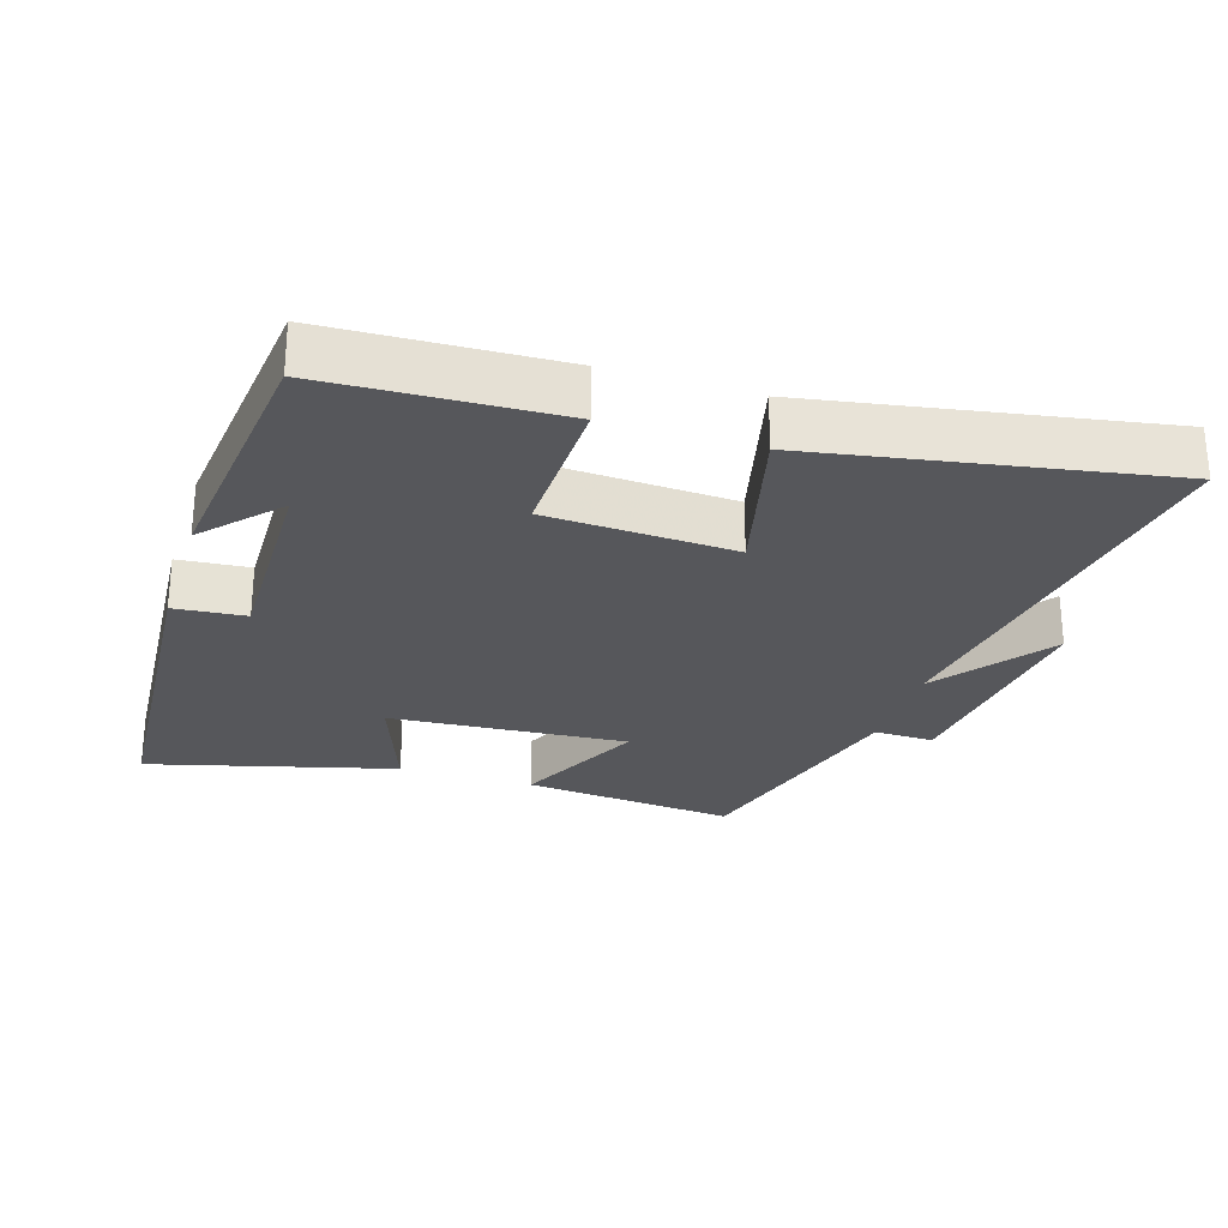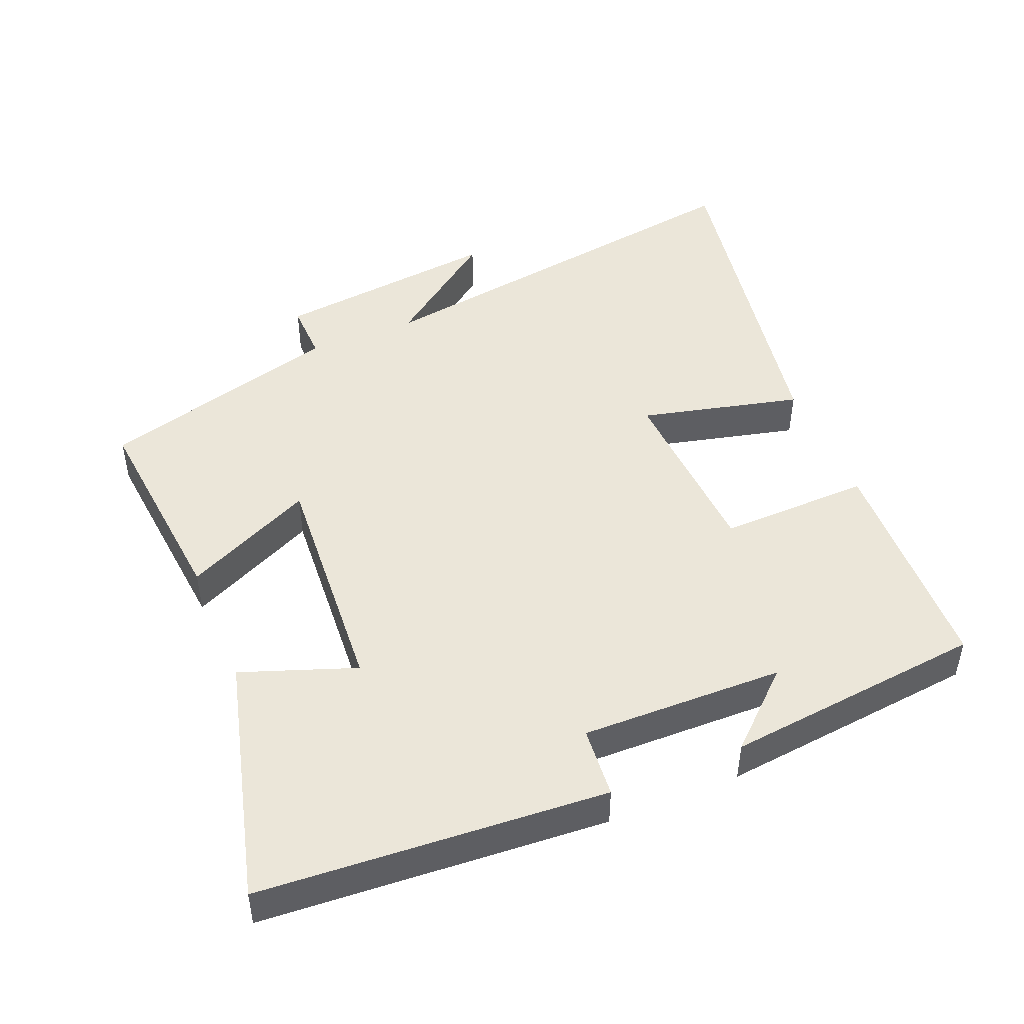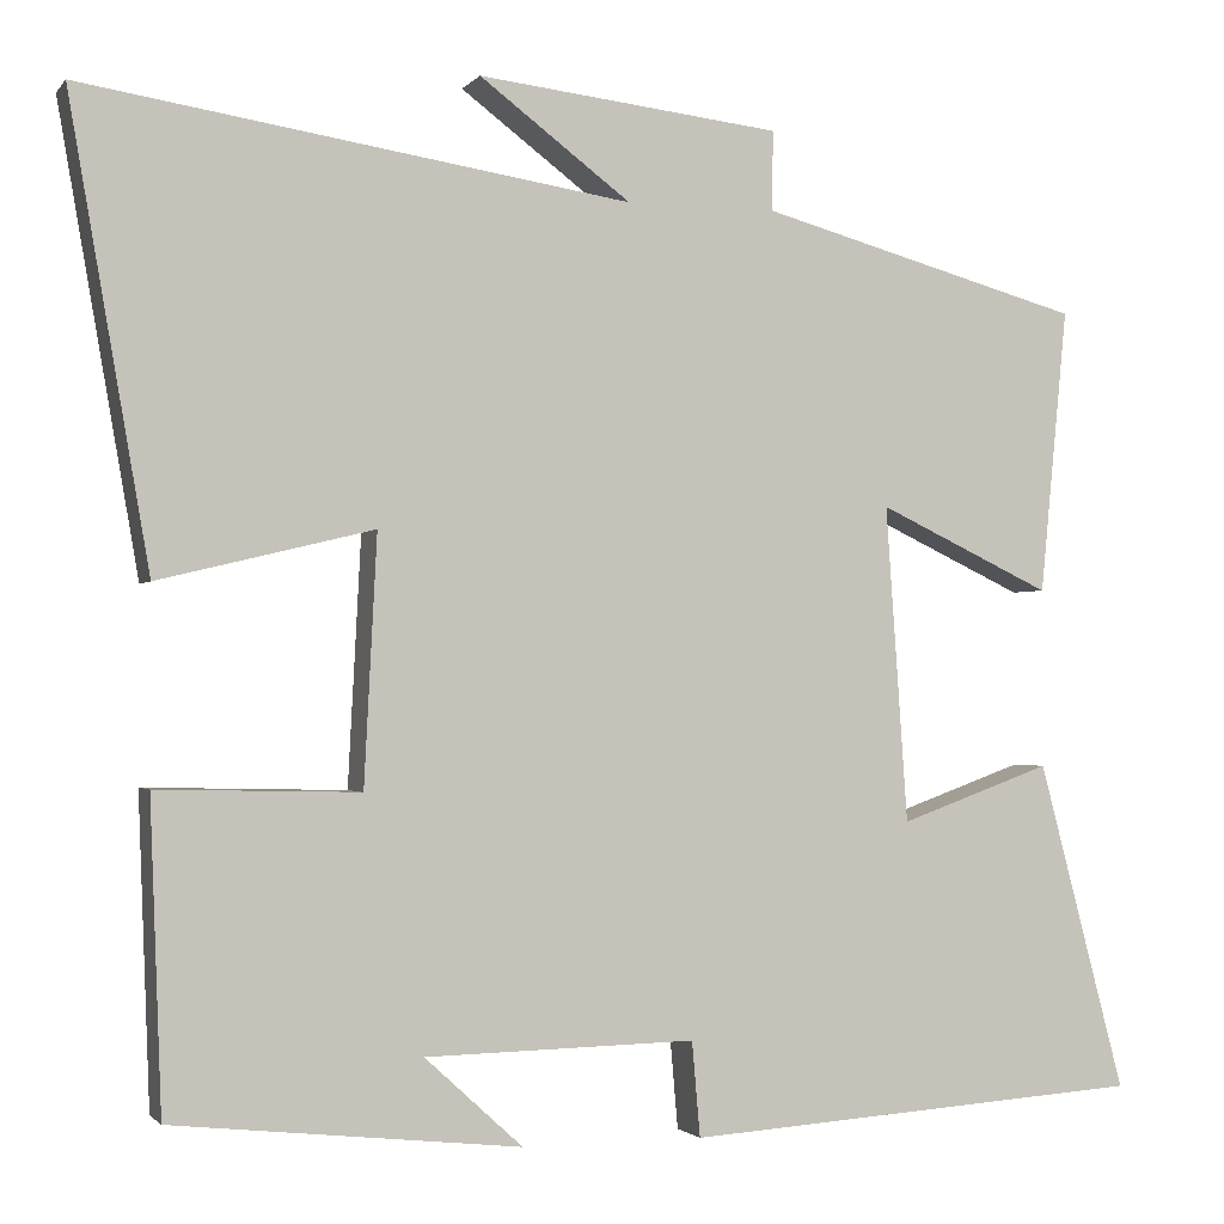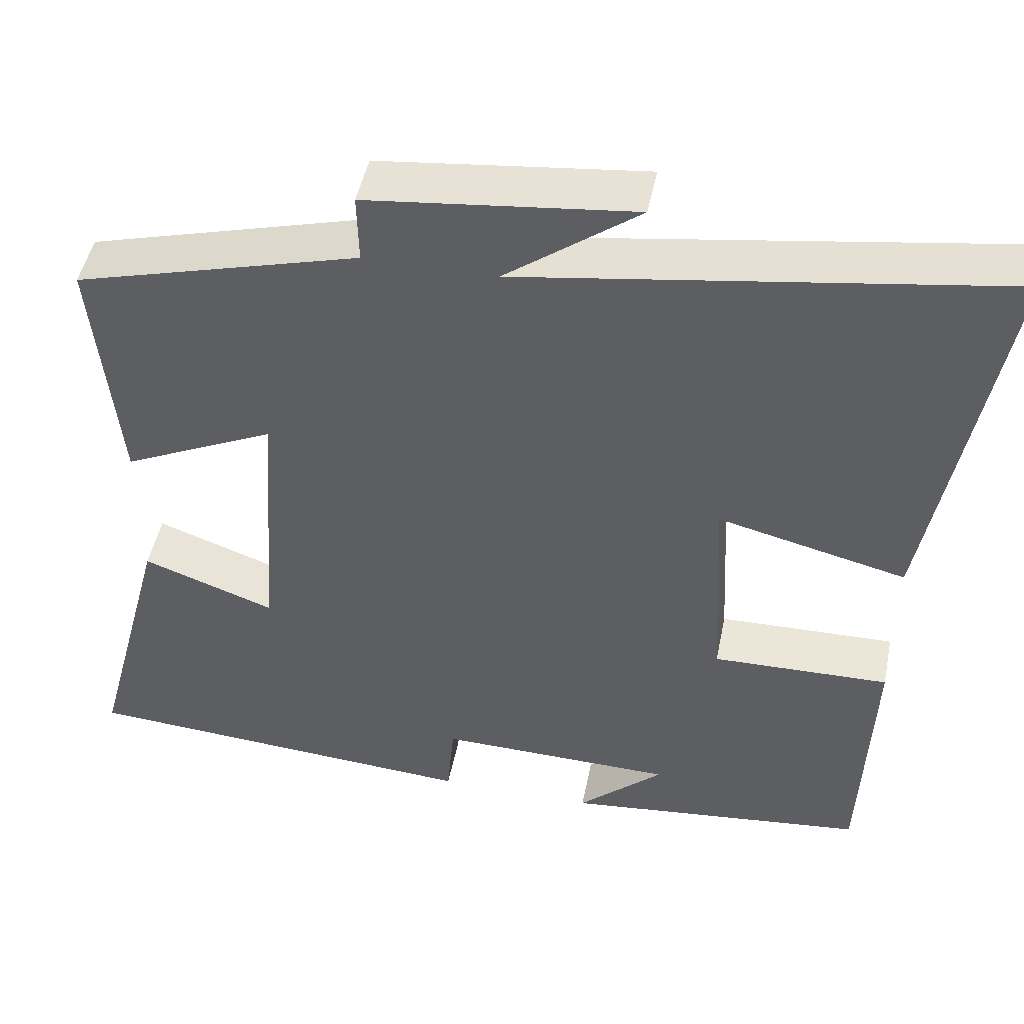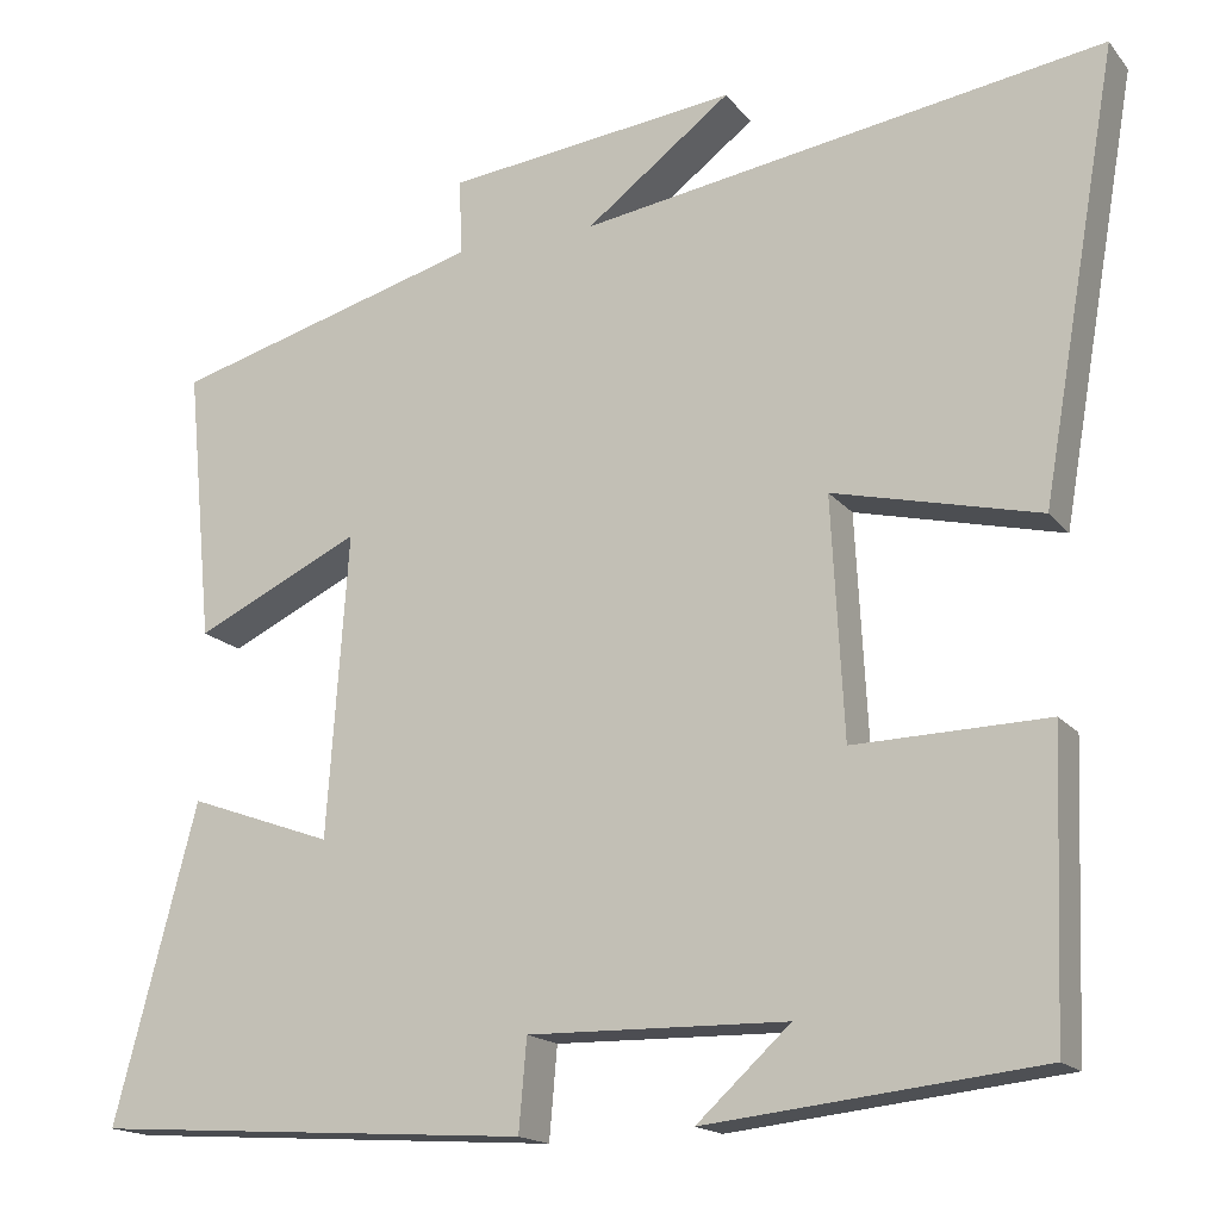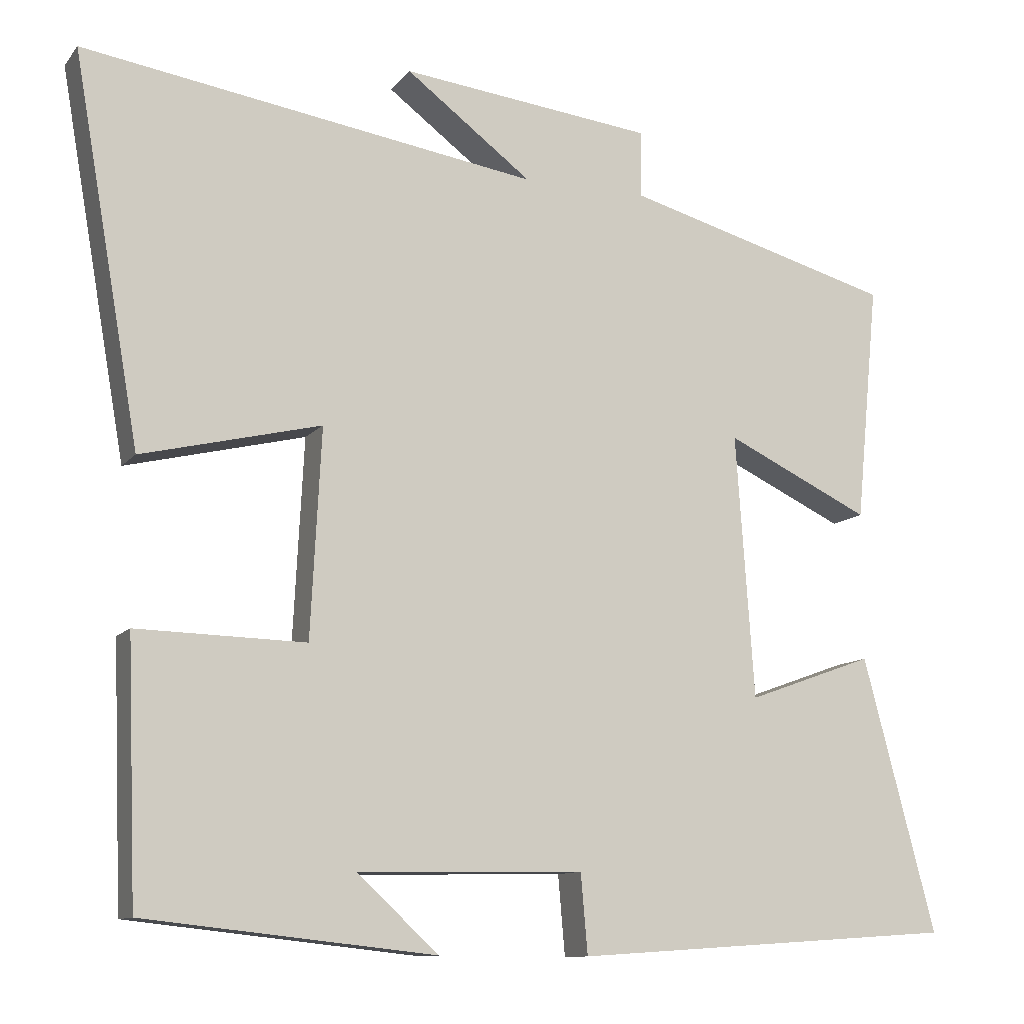
<metadata>
{"format":"obj","ext":"obj","renderer":"f3d","projection":"perspective","resolution":1024,"background":"white","views":[{"elev":-27.1,"azim":-107.4,"up":"+Y"},{"elev":47.0,"azim":157.5,"up":"+Y"},{"elev":-1.6,"azim":-18.7,"up":"+Z"},{"elev":47.8,"azim":-168.7,"up":"+Z"},{"elev":-16.8,"azim":-154.3,"up":"+Z"},{"elev":-11.1,"azim":-22.8,"up":"+Z"}]}
</metadata>
<code>
v -0.487 0.07 -0.459
v -0.5 0.07 -0.122
v -0.279 0.07 -0.127
v -0.265 0.07 0.145
v -0.5 0.07 0.088
v -0.588 0.07 0.592
v 0.011 0.07 0.5
v -0.155 0.07 0.625
v 0.177 0.07 0.587
v 0.175 0.07 0.5
v 0.53 0.07 0.402
v 0.5 0.07 0.09
v 0.31 0.07 0.18
v 0.334 0.07 -0.166
v 0.5 0.07 -0.106
v 0.595 0.07 -0.466
v 0.091 0.07 -0.5
v 0.082 0.07 -0.396
v -0.214 0.07 -0.402
v -0.107 0.07 -0.5
v -0.487 0 -0.459
v -0.5 0 -0.122
v -0.279 0 -0.127
v -0.265 0 0.145
v -0.5 0 0.088
v -0.588 0 0.592
v 0.011 0 0.5
v -0.155 0 0.625
v 0.177 0 0.587
v 0.175 0 0.5
v 0.53 0 0.402
v 0.5 0 0.09
v 0.31 0 0.18
v 0.334 0 -0.166
v 0.5 0 -0.106
v 0.595 0 -0.466
v 0.091 0 -0.5
v 0.082 0 -0.396
v -0.214 0 -0.402
v -0.107 0 -0.5
f 19 20 1
f 15 16 17 18
f 14 15 18 19
f 13 14 19 1
f 10 11 12 13
f 7 8 9 10
f 7 10 13
f 4 5 6 7
f 3 4 7 13
f 1 2 3
f 1 3 13
f 21 40 39
f 38 37 36 35
f 39 38 35 34
f 21 39 34 33
f 33 32 31 30
f 30 29 28 27
f 33 30 27
f 27 26 25 24
f 33 27 24 23
f 23 22 21
f 33 23 21
f 1 21 22 2
f 2 22 23 3
f 3 23 24 4
f 4 24 25 5
f 5 25 26 6
f 6 26 27 7
f 7 27 28 8
f 8 28 29 9
f 9 29 30 10
f 10 30 31 11
f 11 31 32 12
f 12 32 33 13
f 13 33 34 14
f 14 34 35 15
f 15 35 36 16
f 16 36 37 17
f 17 37 38 18
f 18 38 39 19
f 19 39 40 20
f 20 40 21 1

</code>
